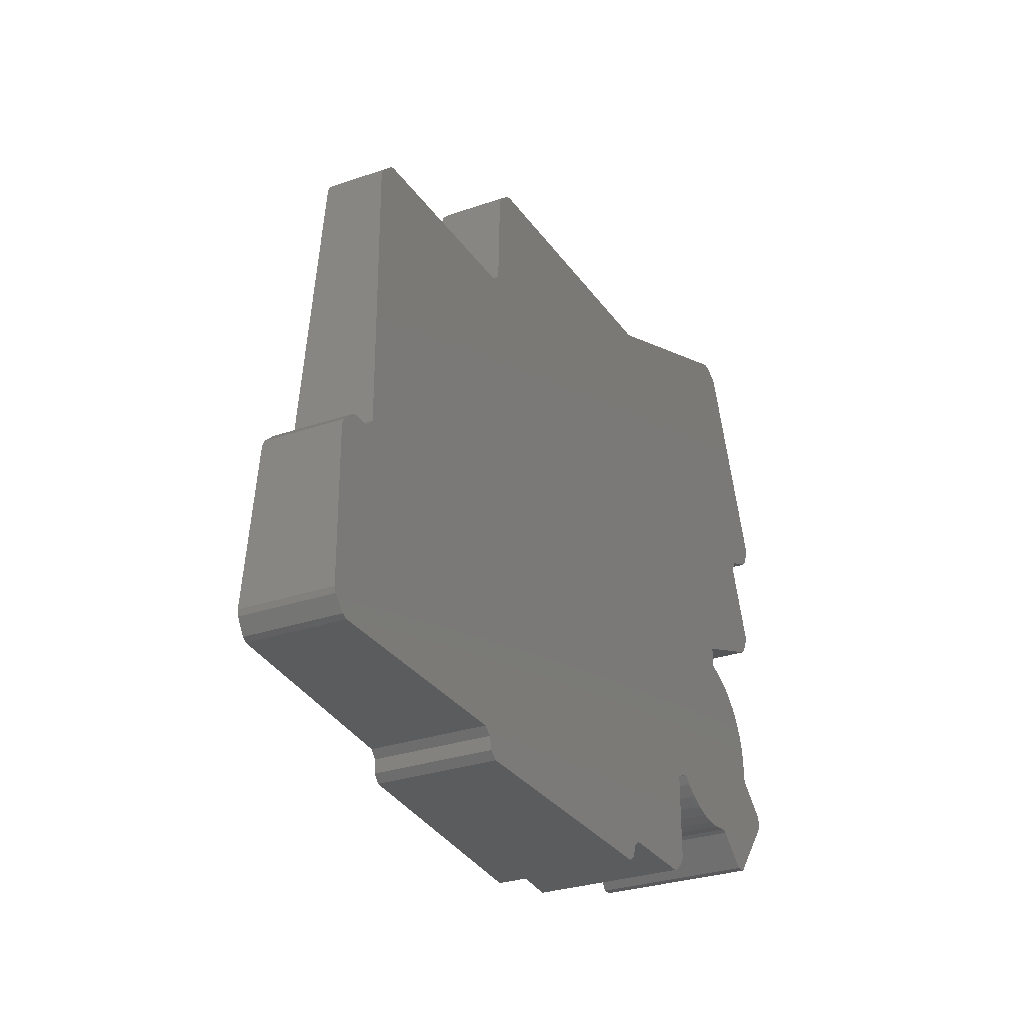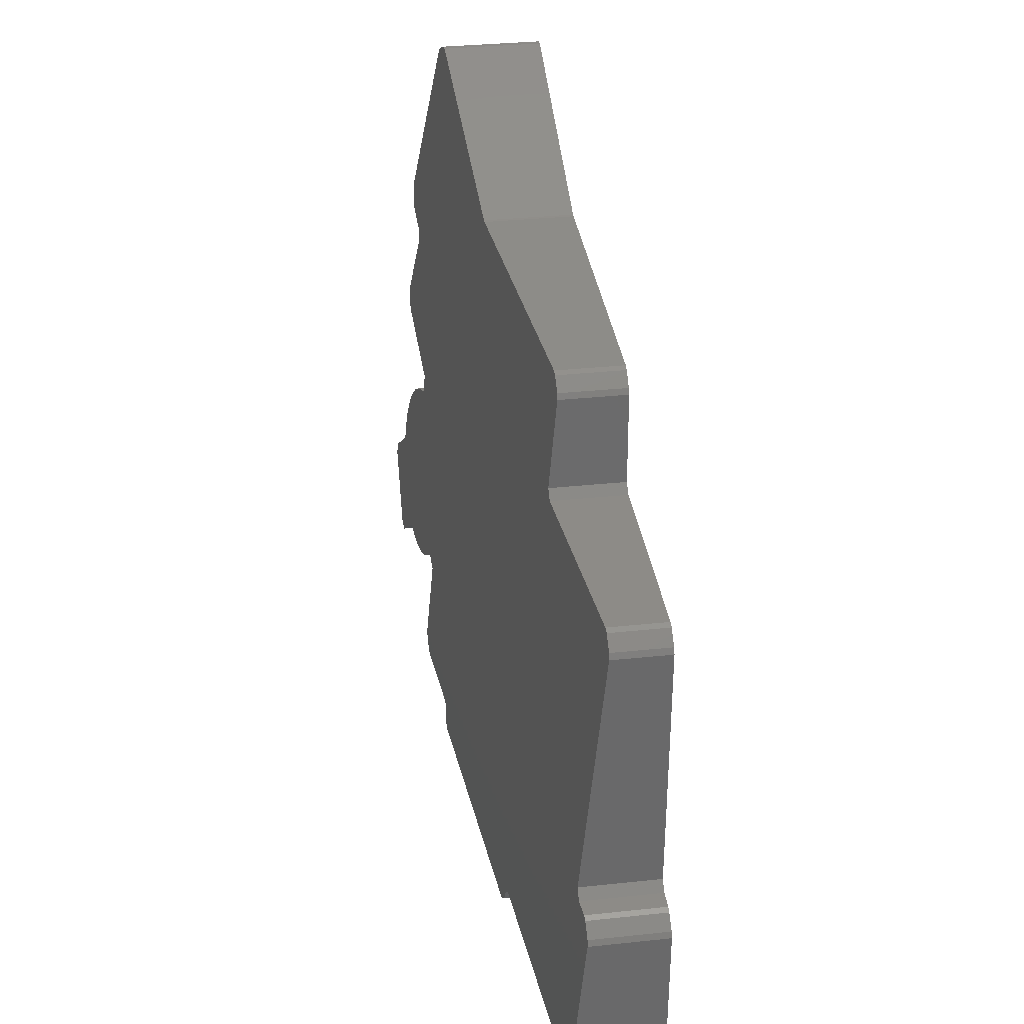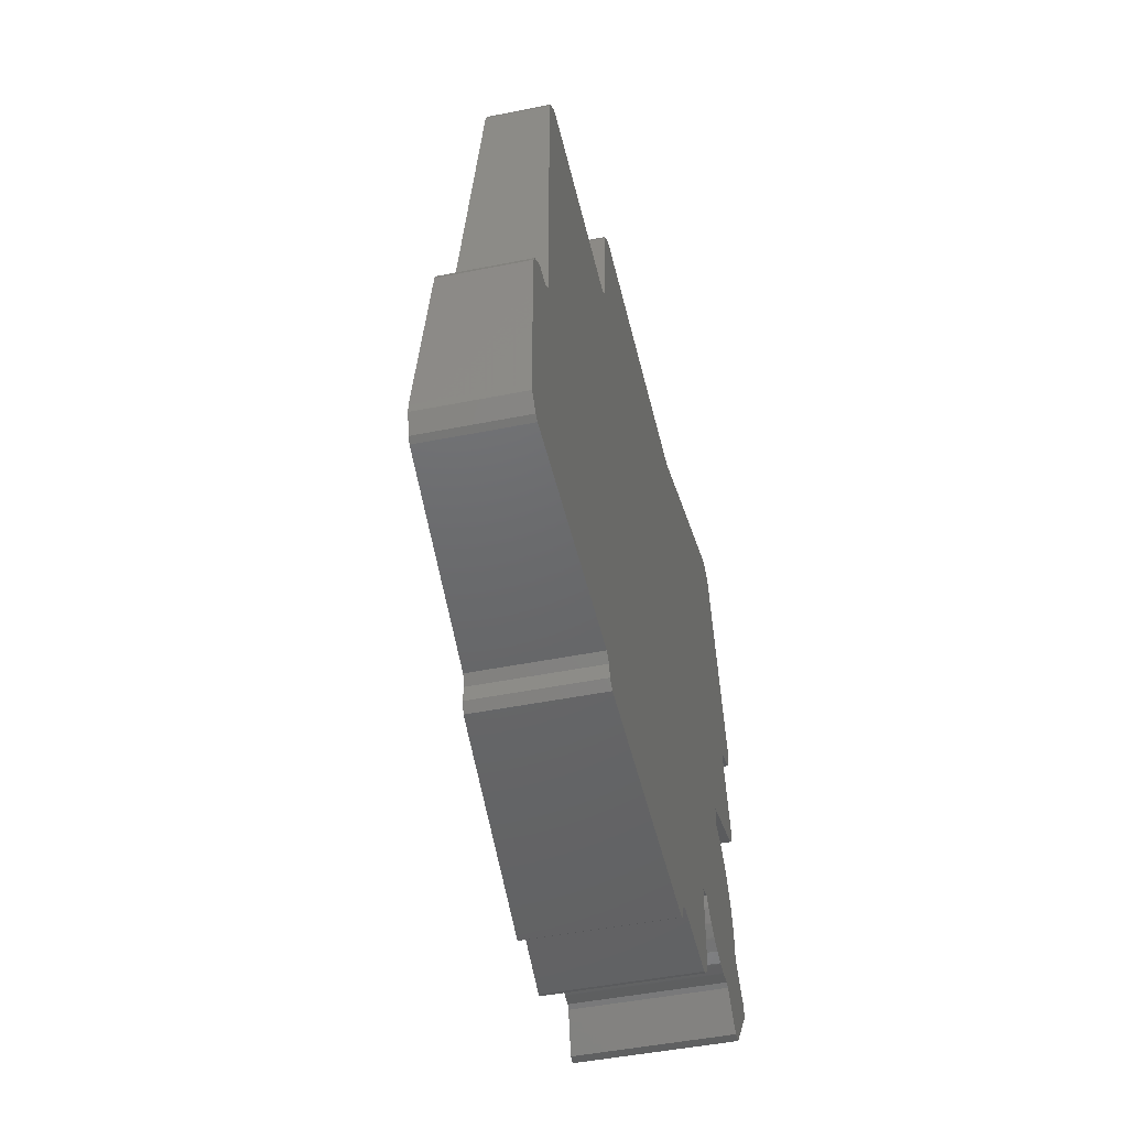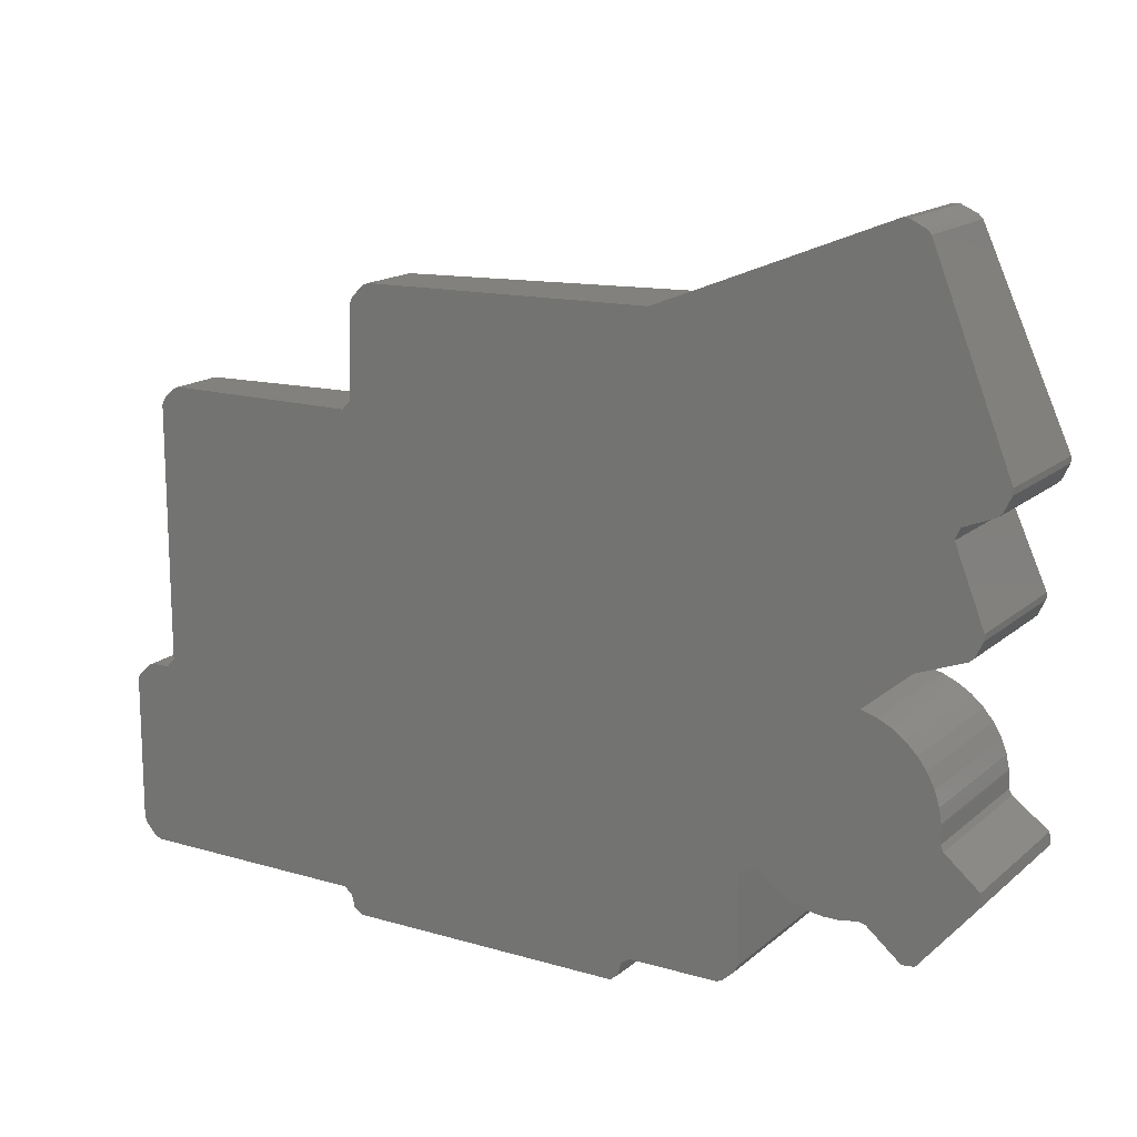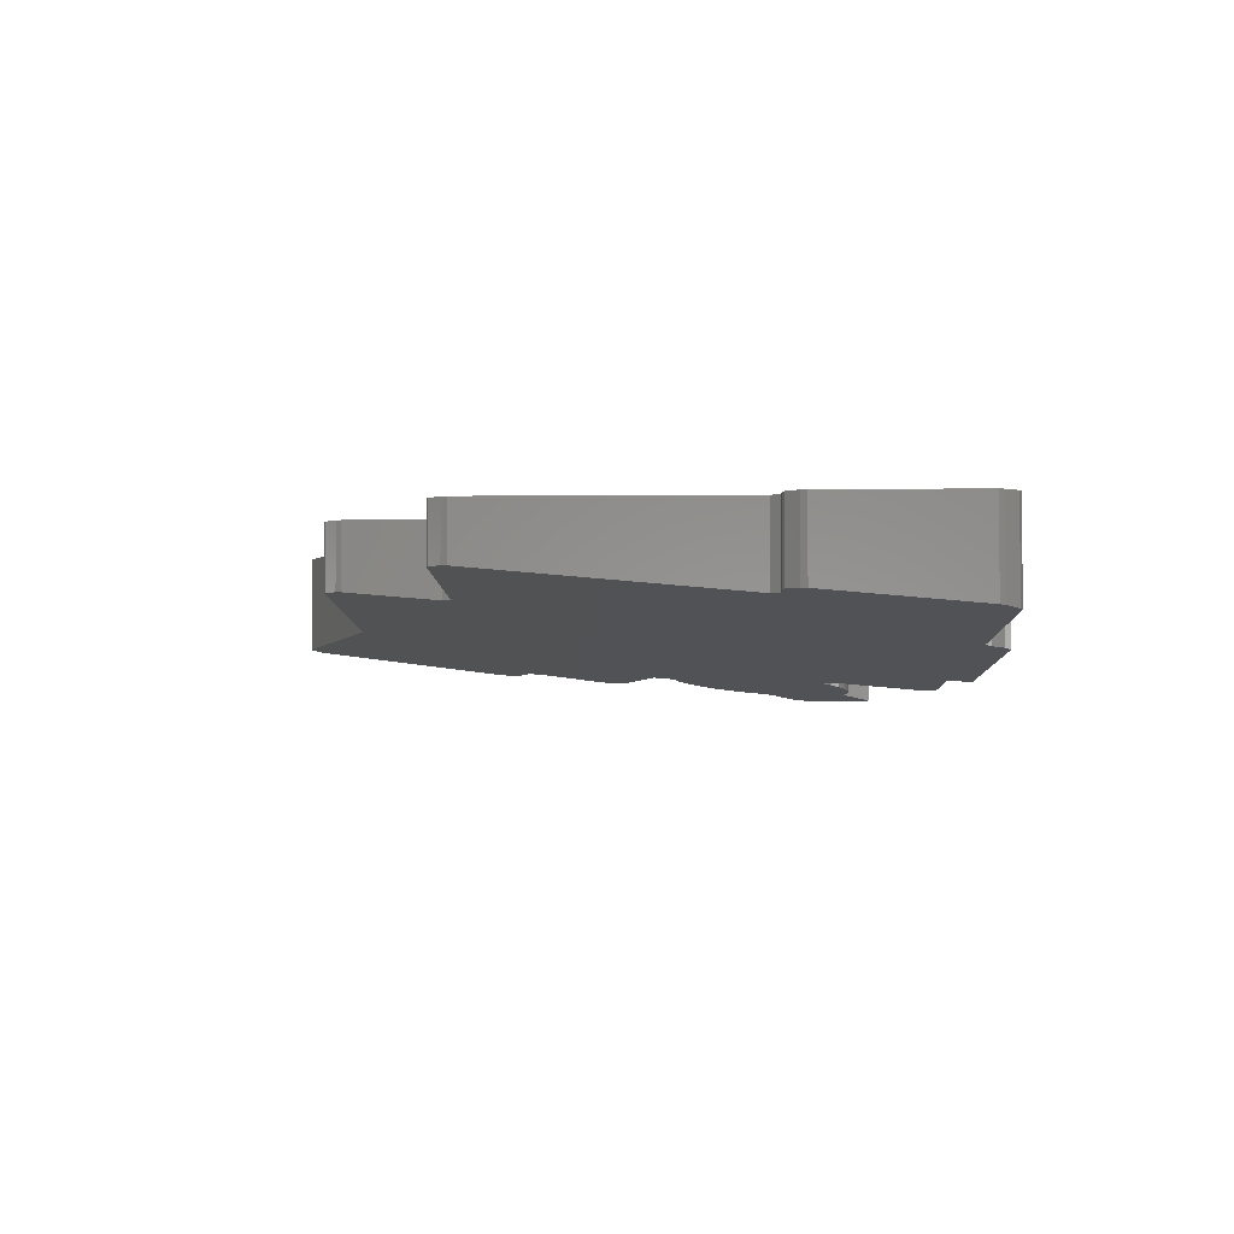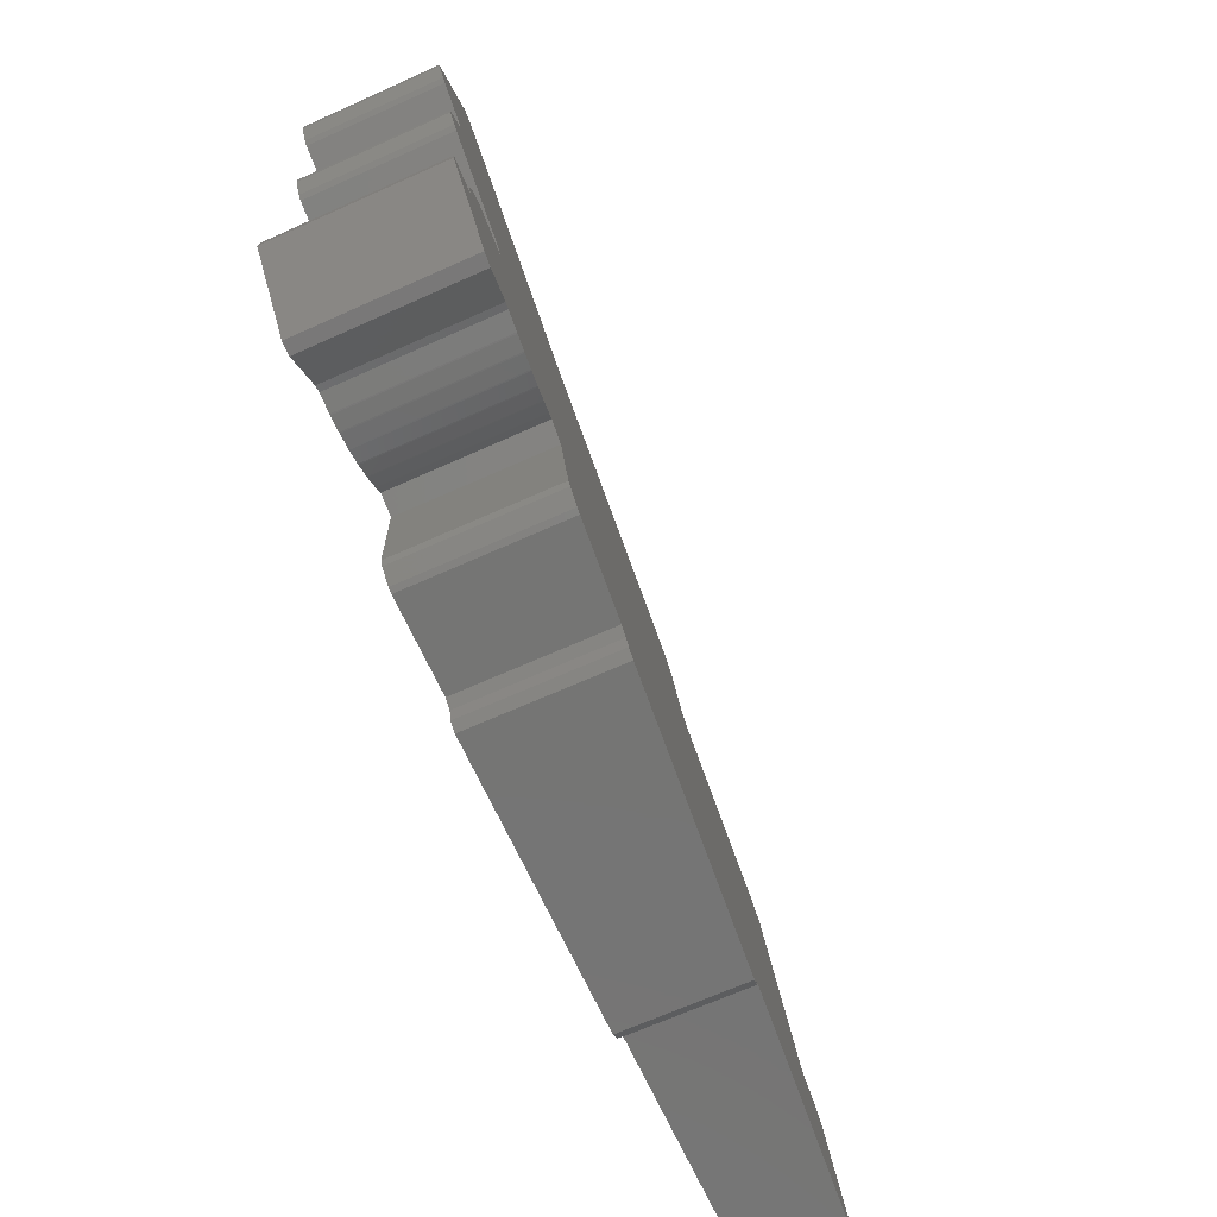
<metadata>
{"format":"stl","ext":"stl","renderer":"f3d","projection":"perspective","resolution":1024,"background":"white","views":[{"elev":-29.0,"azim":-62.7,"up":"+Y"},{"elev":34.4,"azim":-98.1,"up":"+Y"},{"elev":-47.1,"azim":-77.2,"up":"+Y"},{"elev":15.9,"azim":31.3,"up":"+Y"},{"elev":-2.4,"azim":-88.2,"up":"+Z"},{"elev":-67.1,"azim":114.3,"up":"+Y"}]}
</metadata>
<code>
# stl→obj: 177 verts, 350 faces
v 79.96 -21.78 -29.33
v 80.05 -21.99 0
v 80.05 -21.99 -29.35
v -40.86 -66.07 -22.64
v -88.21 -65.46 -18.45
v -90.49 -62.95 -18.03
v -87.06 -65.97 -18.59
v -90.89 -61.9 -17.9
v -90.78 -32.39 -15.32
v -90.27 -31.23 -15.26
v -87.76 -28.96 -15.28
v -86.72 -28.55 -15.34
v -83.14 -28.55 -15.65
v -81.38 -26.8 -15.65
v -38.51 28.45 -14.55
v 44.27 -44.48 -28.2
v -18.3 -71.08 -25.06
v -37.03 -71.08 -23.42
v -38.67 -69.78 -23.16
v -39.23 -67.37 -22.9
v -37.03 -71.08 0
v -90.49 -62.95 0
v -88.21 -65.46 0
v -87.06 -65.97 0
v -90.89 -61.9 0
v -90.78 -32.39 0
v -40.86 -66.07 0
v -90.27 -31.23 0
v -87.76 -28.96 0
v -86.72 -28.55 0
v -83.14 -28.55 0
v -81.38 -26.8 0
v -81.28 24.61 0
v -38.67 -69.78 0
v -39.23 -67.37 0
v 18.64 -71.08 0
v 66.21 -6.179 0
v 20.84 -67.38 0
v 20.28 -69.78 0
v -38.51 28.45 0
v 63.64 -48.94 -30.28
v -36.76 30.13 -14.55
v -36.14 48.42 -13
v -35.63 49.52 -12.95
v -33.17 51.77 -12.97
v -32.15 52.18 -13.02
v -81.28 24.61 -11.14
v -80.77 25.77 -11.09
v -78.26 28.04 -11.11
v -77.22 28.45 -11.16
v -78.26 28.04 0
v -77.22 28.45 0
v -80.77 25.77 0
v -36.76 30.13 0
v -36.14 48.42 0
v -35.63 49.52 0
v -33.17 51.77 0
v -32.15 52.18 0
v 25.13 53.16 0
v 20.28 -69.78 -28.32
v 18.64 -71.08 -28.29
v 20.84 -67.38 -28.16
v 22.48 -66.08 -28.19
v 40.35 -66.08 -29.75
v 41.39 -65.68 -29.81
v 43.9 -63.4 -29.83
v 44.42 -62.22 -29.77
v 22.48 -66.08 0
v 40.35 -66.08 0
v 41.39 -65.68 0
v 43.9 -63.4 0
v 44.42 -62.22 0
v 47.96 -42.92 -28.38
v 44.27 -44.48 0
v 54.64 -47.54 -29.37
v 52.12 -46.28 -29.04
v 57.56 -48.48 -29.71
v 54.86 -47.63 -29.4
v 57.79 -48.53 -29.74
v 60.58 -48.95 -30.02
v 60.81 -48.97 -30.04
v 63.87 -48.92 -30.3
v 67.32 -48.34 -30.55
v 81.52 -31.41 -30.31
v 81.49 -27.92 -30
v 81.47 -27.69 -29.98
v 81.01 -24.9 -29.69
v 51.91 -46.16 -29.01
v 49.61 -44.52 -28.67
v 49.43 -44.37 -28.64
v 82.09 -32.6 -30.46
v 77.89 -54.2 -31.99
v 75.41 -54.42 -31.79
v 68.59 -48.69 -30.69
v 89.13 -40.81 -31.8
v 88.91 -38.33 -31.56
v 60.58 -48.95 0
v 60.81 -48.97 0
v 63.87 -48.92 0
v 67.32 -48.34 0
v 49.43 -44.37 0
v 49.61 -44.52 0
v 52.12 -46.28 0
v 51.91 -46.16 0
v 54.64 -47.54 0
v 54.86 -47.63 0
v 47.96 -42.92 0
v 57.56 -48.48 0
v 57.79 -48.53 0
v 75.41 -54.42 0
v 68.59 -48.69 0
v 77.89 -54.2 0
v 89.13 -40.81 0
v 88.91 -38.33 0
v 76.85 -16.8 -28.62
v 78.53 -19.07 -28.96
v 66.32 -10.46 -27.14
v 76.7 -16.62 -28.59
v 74.68 -14.64 -28.24
v 69.25 -11.38 -27.48
v 74.5 -14.49 -28.21
v 69.47 -11.47 -27.5
v 72.2 -12.85 -27.86
v 72 -12.73 -27.83
v 66.21 -6.179 -26.75
v 66.32 -10.46 0
v 82.09 -32.6 0
v 81.52 -31.41 0
v 78.66 -19.27 -28.99
v 79.96 -21.78 0
v 78.53 -19.07 0
v 78.66 -19.27 0
v 81.49 -27.92 0
v 81.47 -27.69 0
v 80.95 -24.67 -29.67
v 81.01 -24.9 0
v 80.95 -24.67 0
v 74.5 -14.49 0
v 69.47 -11.47 0
v 69.25 -11.38 0
v 72.2 -12.85 0
v 72 -12.73 0
v 76.85 -16.8 0
v 76.7 -16.62 0
v 74.68 -14.64 0
v 85.05 0.8678 -27.78
v 63.64 -48.94 0
v 85.05 0.8678 0
v 25.13 53.16 -17.95
v 25.67 53.27 -17.98
v 81.61 20.62 -25.75
v 85.9 1.646 -27.79
v 87.39 4.713 -27.65
v 87.43 5.976 -27.54
v 82.59 22.9 -25.63
v 85.9 1.646 0
v 87.39 4.713 0
v 87.43 5.976 0
v 81.61 20.62 0
v 88.66 25.35 -25.95
v 82.59 22.9 0
v 89.48 26.11 -25.95
v 88.66 25.35 0
v 90.95 29.16 -25.81
v 89.48 26.11 0
v 90.99 30.43 -25.71
v 90.95 29.16 0
v 75.59 68.84 -20.98
v 70.51 71.18 -20.34
v 71.77 71.13 -20.45
v 74.82 69.66 -20.85
v 25.67 53.27 0
v 70.51 71.18 0
v 90.99 30.43 0
v 71.77 71.13 0
v 74.82 69.66 0
v 75.59 68.84 0
f 1 2 3
f 4 5 6
f 4 7 5
f 4 8 9
f 4 9 10
f 4 10 11
f 4 11 12
f 4 12 13
f 4 13 14
f 4 14 15
f 16 17 4
f 17 18 19
f 17 19 20
f 17 20 4
f 21 18 17
f 16 4 15
f 5 22 6
f 7 23 5
f 4 24 7
f 6 25 8
f 8 26 9
f 22 5 23
f 25 6 22
f 23 7 24
f 26 8 25
f 24 4 27
f 9 28 10
f 10 29 11
f 11 30 12
f 12 31 13
f 13 32 14
f 28 9 26
f 29 10 28
f 11 29 30
f 12 30 31
f 32 13 31
f 29 28 31
f 30 29 31
f 33 14 32
f 20 27 4
f 18 34 19
f 19 35 20
f 21 17 36
f 27 20 35
f 35 19 34
f 34 18 21
f 22 23 37
f 37 23 24
f 25 22 37
f 34 21 36
f 35 34 36
f 27 35 38
f 35 36 39
f 37 24 27
f 26 25 37
f 28 26 37
f 31 28 37
f 32 31 37
f 32 37 40
f 41 15 42
f 41 42 43
f 41 43 44
f 41 44 45
f 41 45 46
f 14 47 48
f 14 48 49
f 14 49 50
f 14 33 47
f 14 50 15
f 50 40 15
f 33 32 51
f 52 51 32
f 47 53 48
f 48 51 49
f 49 52 50
f 53 47 33
f 51 48 53
f 53 33 51
f 49 51 52
f 40 52 32
f 40 50 52
f 15 54 42
f 15 40 54
f 54 40 37
f 54 37 55
f 55 37 56
f 56 37 57
f 42 55 43
f 43 56 44
f 44 57 45
f 45 58 46
f 55 42 54
f 56 43 55
f 57 44 56
f 45 57 58
f 59 46 58
f 60 61 17
f 62 60 17
f 63 62 17
f 16 63 17
f 16 64 63
f 16 65 64
f 16 66 65
f 16 67 66
f 61 36 17
f 60 36 61
f 62 39 60
f 63 38 62
f 64 68 63
f 65 69 64
f 66 70 65
f 67 71 66
f 16 72 67
f 73 74 16
f 15 75 76
f 15 77 78
f 15 79 77
f 15 78 75
f 15 80 79
f 15 81 80
f 15 41 81
f 82 41 46
f 83 82 46
f 84 83 46
f 85 84 46
f 86 85 46
f 87 86 46
f 73 16 15
f 15 76 73
f 73 76 88
f 73 88 89
f 90 73 89
f 91 92 93
f 91 93 94
f 84 94 83
f 84 91 94
f 91 95 92
f 91 96 95
f 81 97 80
f 41 98 81
f 41 82 99
f 83 99 82
f 94 100 83
f 89 101 90
f 88 102 89
f 75 103 76
f 76 104 88
f 78 105 75
f 77 106 78
f 90 107 73
f 79 108 77
f 80 109 79
f 92 110 93
f 93 111 94
f 95 112 92
f 96 113 95
f 91 114 96
f 115 116 117
f 118 115 117
f 119 118 120
f 121 119 122
f 123 121 124
f 118 117 120
f 121 122 124
f 119 120 122
f 125 126 117
f 84 127 91
f 85 128 84
f 129 130 1
f 131 116 115
f 116 132 129
f 86 133 85
f 87 134 86
f 135 136 87
f 3 137 135
f 4 6 8
f 123 138 121
f 120 139 122
f 117 140 120
f 124 141 123
f 122 142 124
f 118 143 115
f 119 144 118
f 121 145 119
f 37 125 146
f 36 60 39
f 62 38 39
f 38 63 68
f 68 64 69
f 69 65 70
f 70 66 71
f 67 72 71
f 72 16 74
f 38 35 39
f 27 38 68
f 27 68 74
f 74 68 69
f 74 69 70
f 74 70 71
f 74 71 72
f 37 27 74
f 101 89 102
f 102 88 104
f 103 75 105
f 104 76 103
f 105 78 106
f 106 77 108
f 74 73 107
f 107 90 101
f 97 81 98
f 109 80 97
f 98 41 147
f 147 41 99
f 99 83 100
f 100 94 111
f 108 79 109
f 110 92 112
f 111 93 110
f 112 95 113
f 96 114 113
f 106 108 126
f 126 108 109
f 109 97 126
f 126 97 98
f 111 110 127
f 127 110 112
f 99 100 128
f 98 147 136
f 136 147 99
f 128 100 111
f 99 128 133
f 128 111 127
f 127 112 113
f 127 113 114
f 117 126 140
f 125 37 126
f 129 132 130
f 116 131 132
f 84 128 127
f 114 91 127
f 85 133 128
f 86 134 133
f 135 137 136
f 87 136 134
f 3 2 137
f 1 130 2
f 123 141 138
f 120 140 139
f 122 139 142
f 124 142 141
f 118 144 143
f 121 138 145
f 119 145 144
f 115 143 131
f 37 146 148
f 74 107 126
f 102 104 126
f 126 104 103
f 126 107 101
f 101 102 126
f 126 103 105
f 126 105 106
f 37 74 126
f 126 98 140
f 139 140 98
f 142 139 98
f 98 137 2
f 98 144 145
f 130 132 98
f 2 130 98
f 132 131 98
f 98 131 143
f 143 144 98
f 99 133 134
f 136 99 134
f 137 98 136
f 142 98 141
f 138 141 98
f 145 138 98
f 135 87 46
f 3 135 46
f 46 125 117
f 116 46 117
f 1 3 46
f 129 1 46
f 116 129 46
f 46 146 125
f 149 150 151
f 46 149 151
f 46 152 146
f 46 153 152
f 46 154 153
f 46 151 154
f 150 155 151
f 148 146 152
f 153 156 152
f 154 157 153
f 151 158 154
f 155 159 151
f 160 161 155
f 162 163 160
f 164 165 162
f 166 167 164
f 168 160 155
f 168 162 160
f 168 164 162
f 168 166 164
f 150 169 155
f 169 170 155
f 170 171 155
f 171 168 155
f 58 57 37
f 59 58 37
f 46 59 149
f 149 172 150
f 149 59 172
f 172 59 159
f 173 150 172
f 148 152 156
f 156 153 157
f 154 158 157
f 158 151 159
f 155 161 159
f 161 160 163
f 163 162 165
f 165 164 167
f 166 174 167
f 59 37 148
f 148 156 59
f 156 157 59
f 157 158 59
f 159 59 158
f 159 161 172
f 165 167 174
f 150 173 169
f 168 174 166
f 169 175 170
f 170 176 171
f 171 177 168
f 173 172 161
f 161 163 177
f 177 163 165
f 177 165 174
f 169 173 175
f 170 175 176
f 171 176 177
f 174 168 177
f 175 173 161
f 176 175 161
f 176 161 177

</code>
